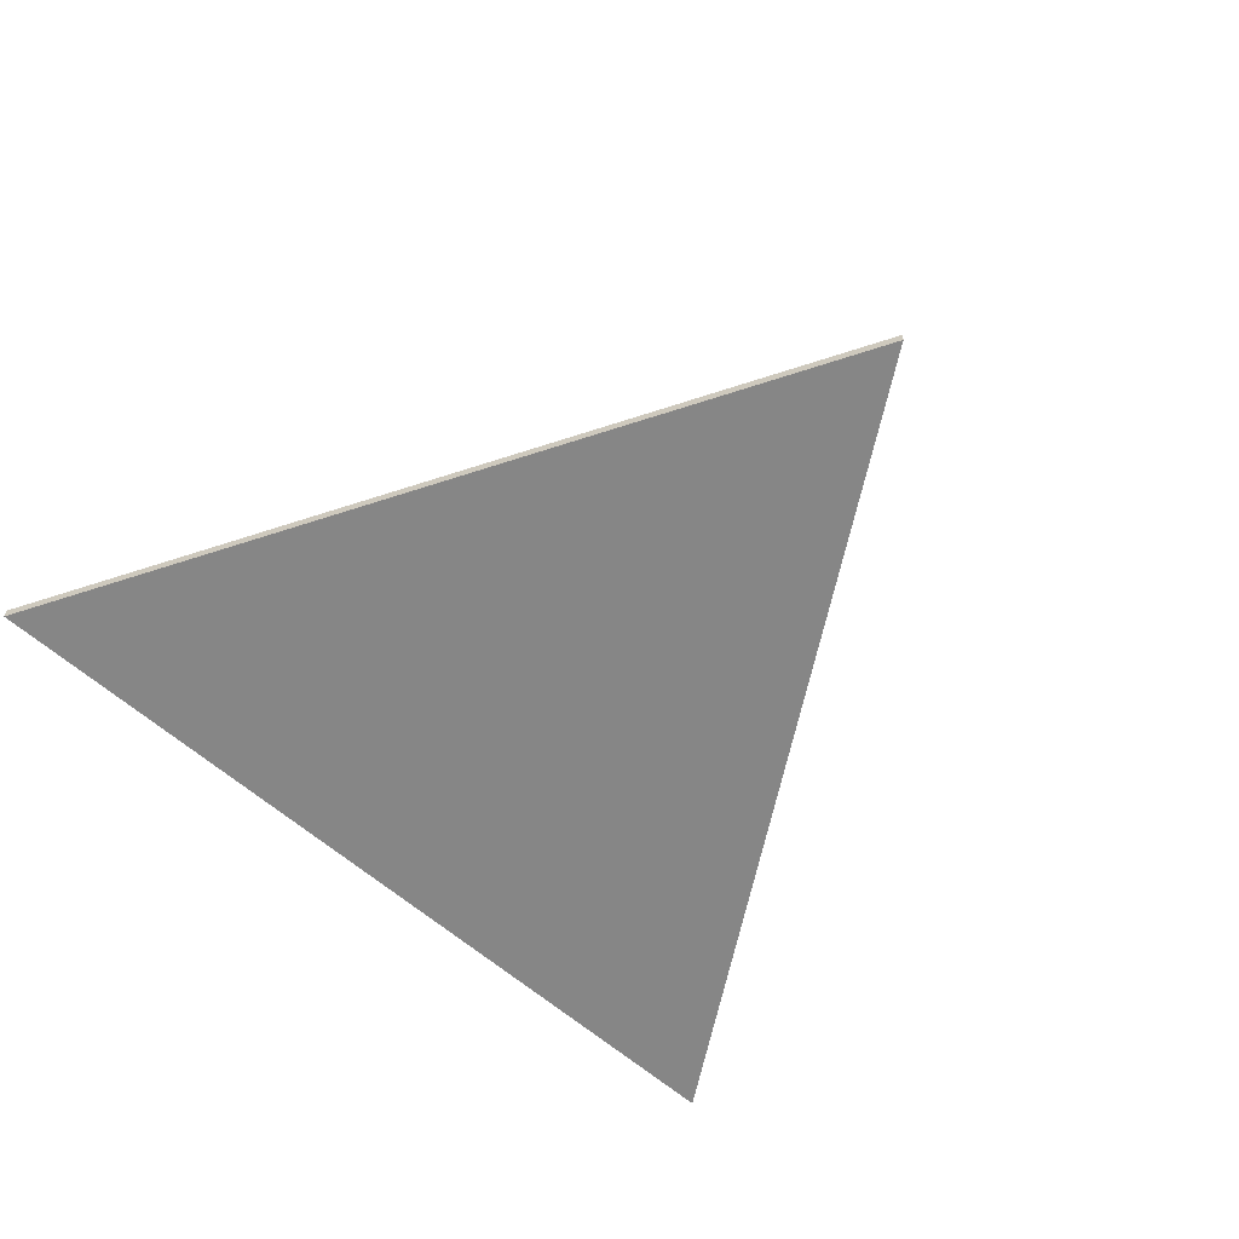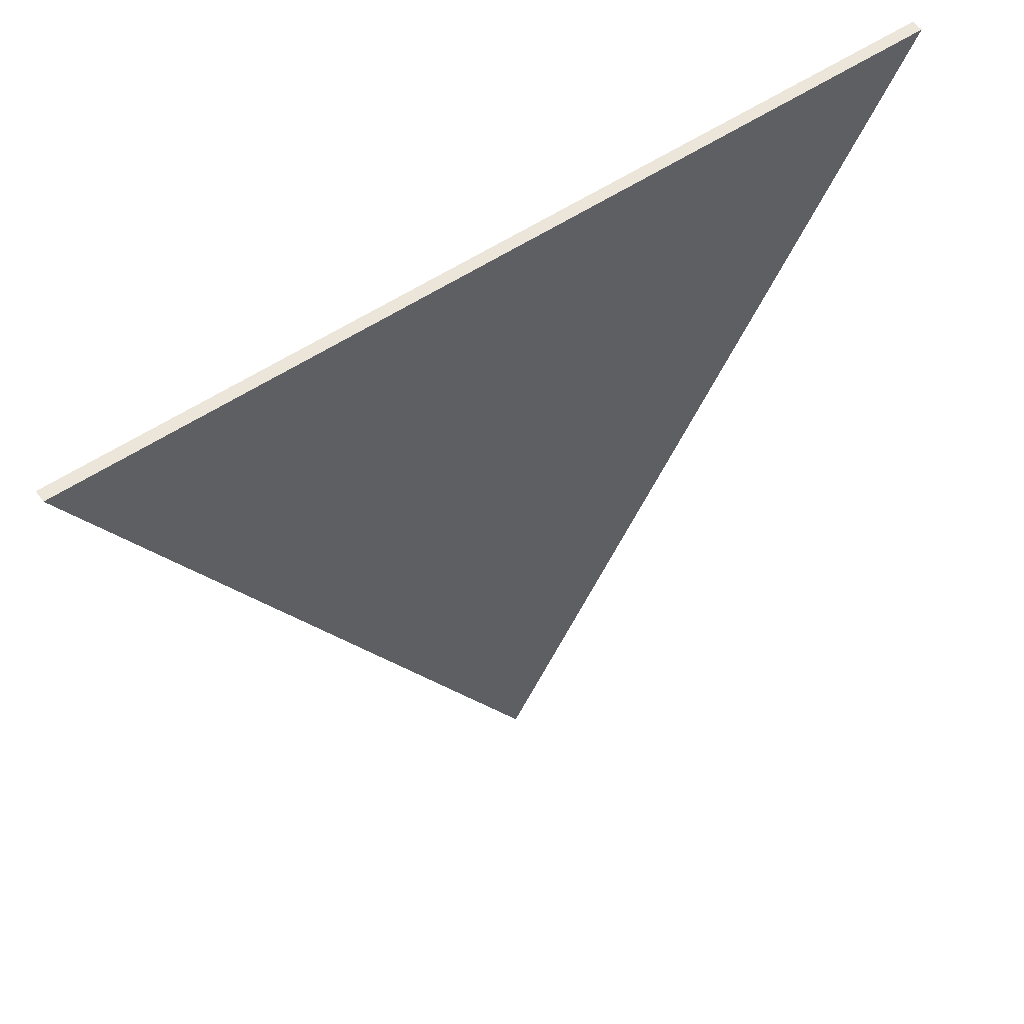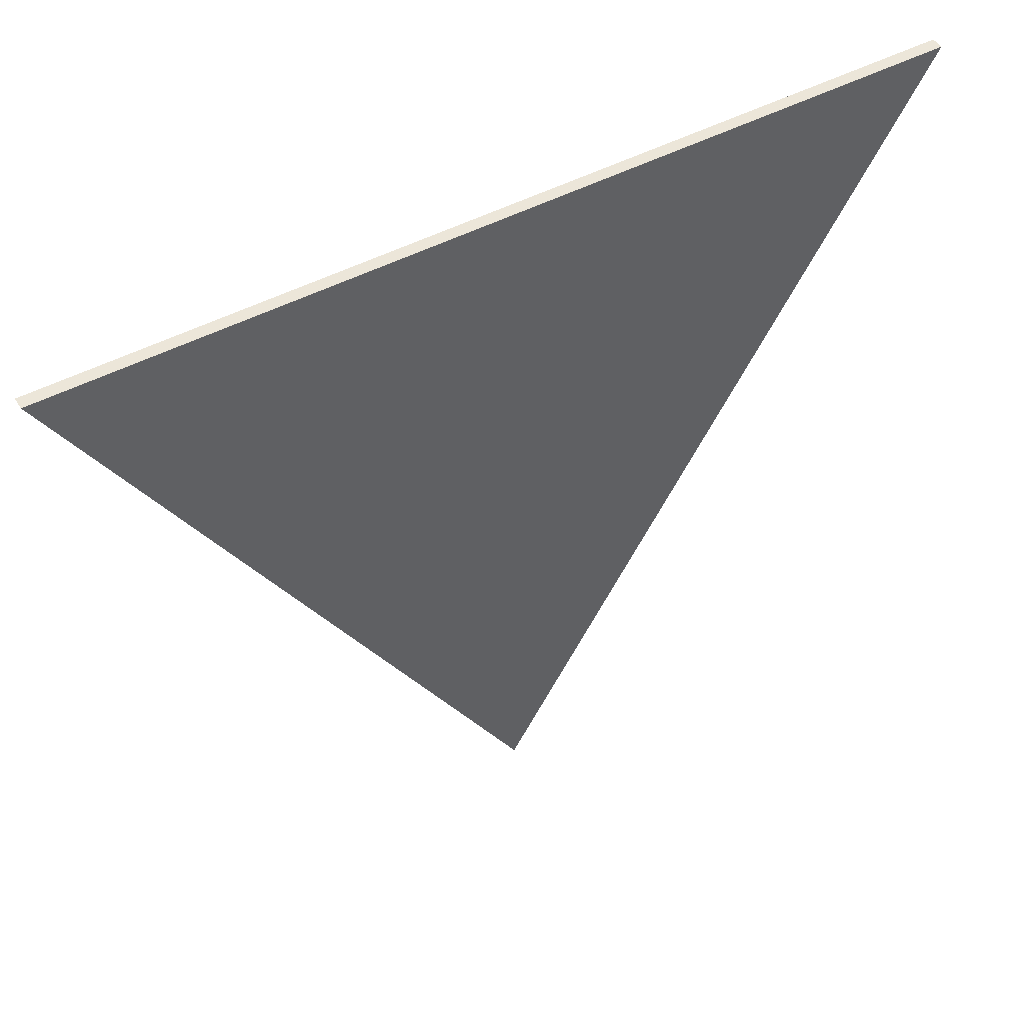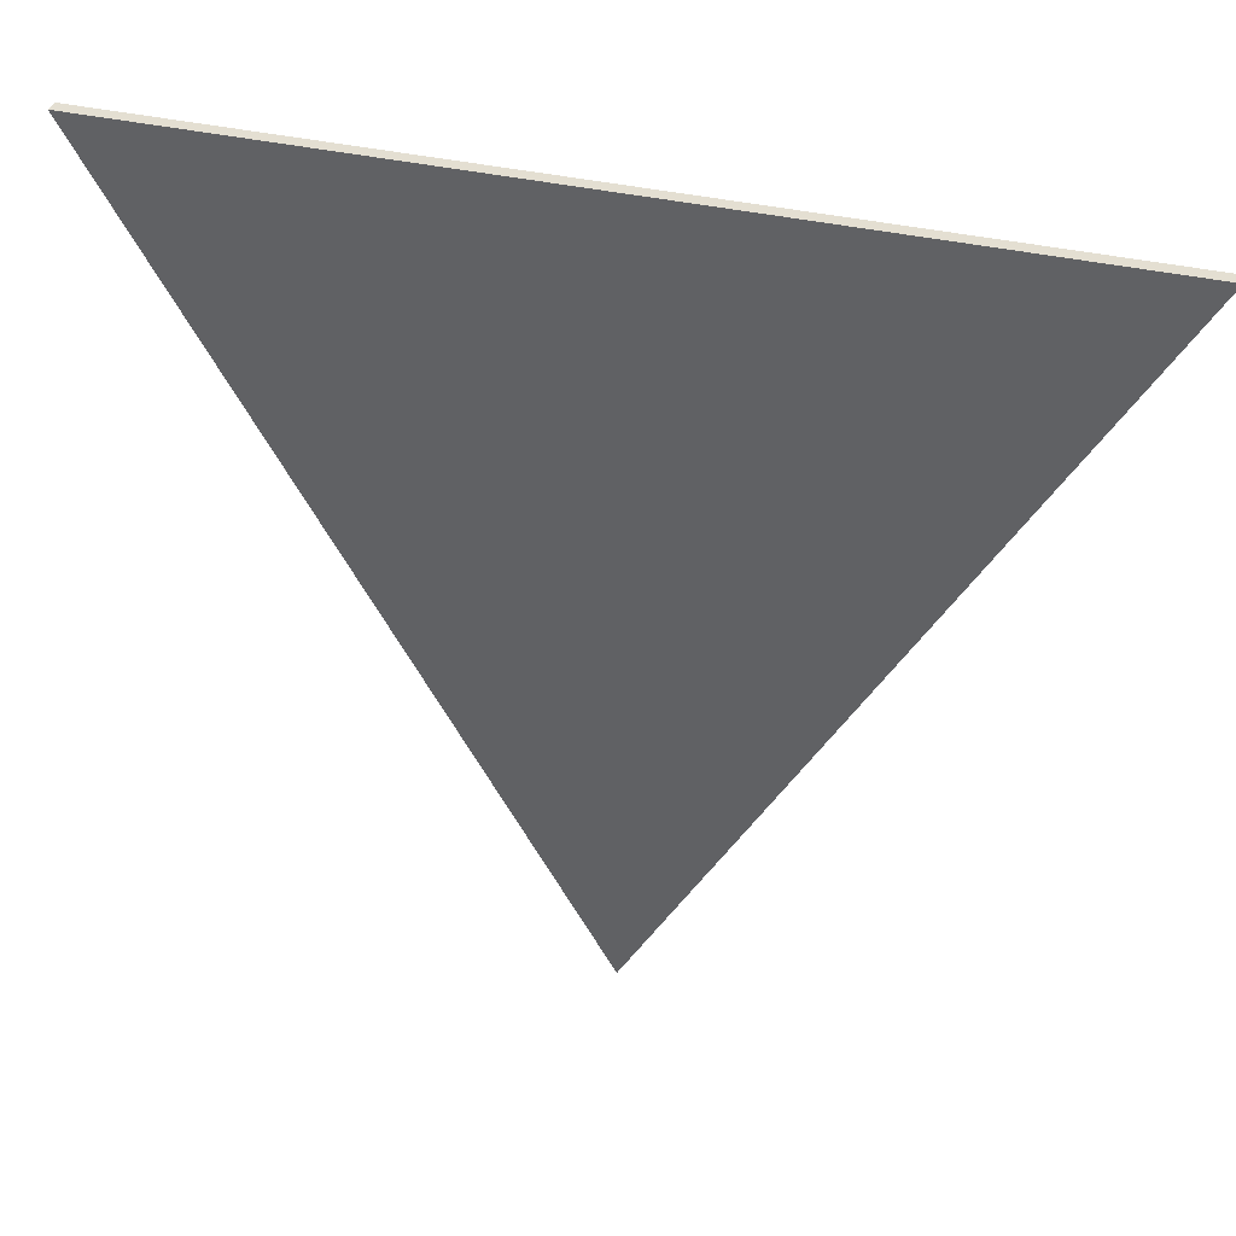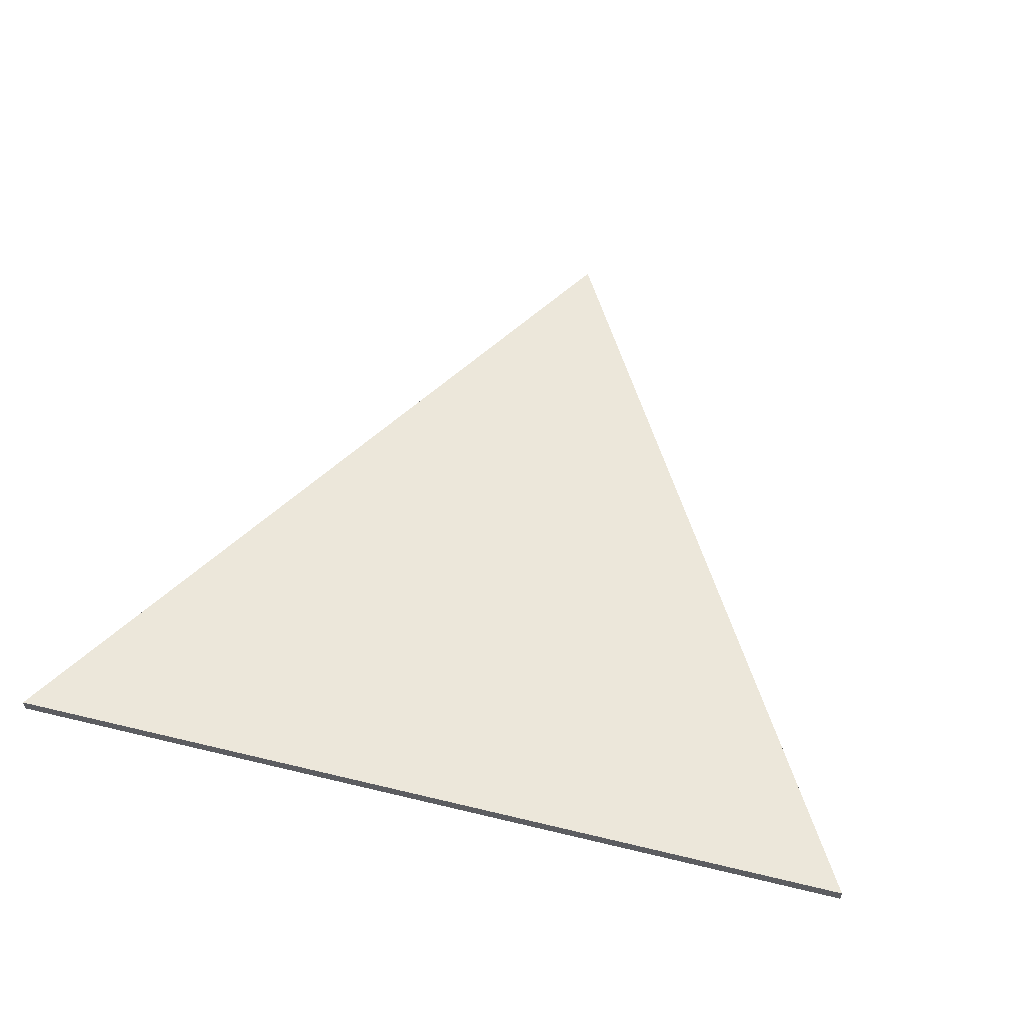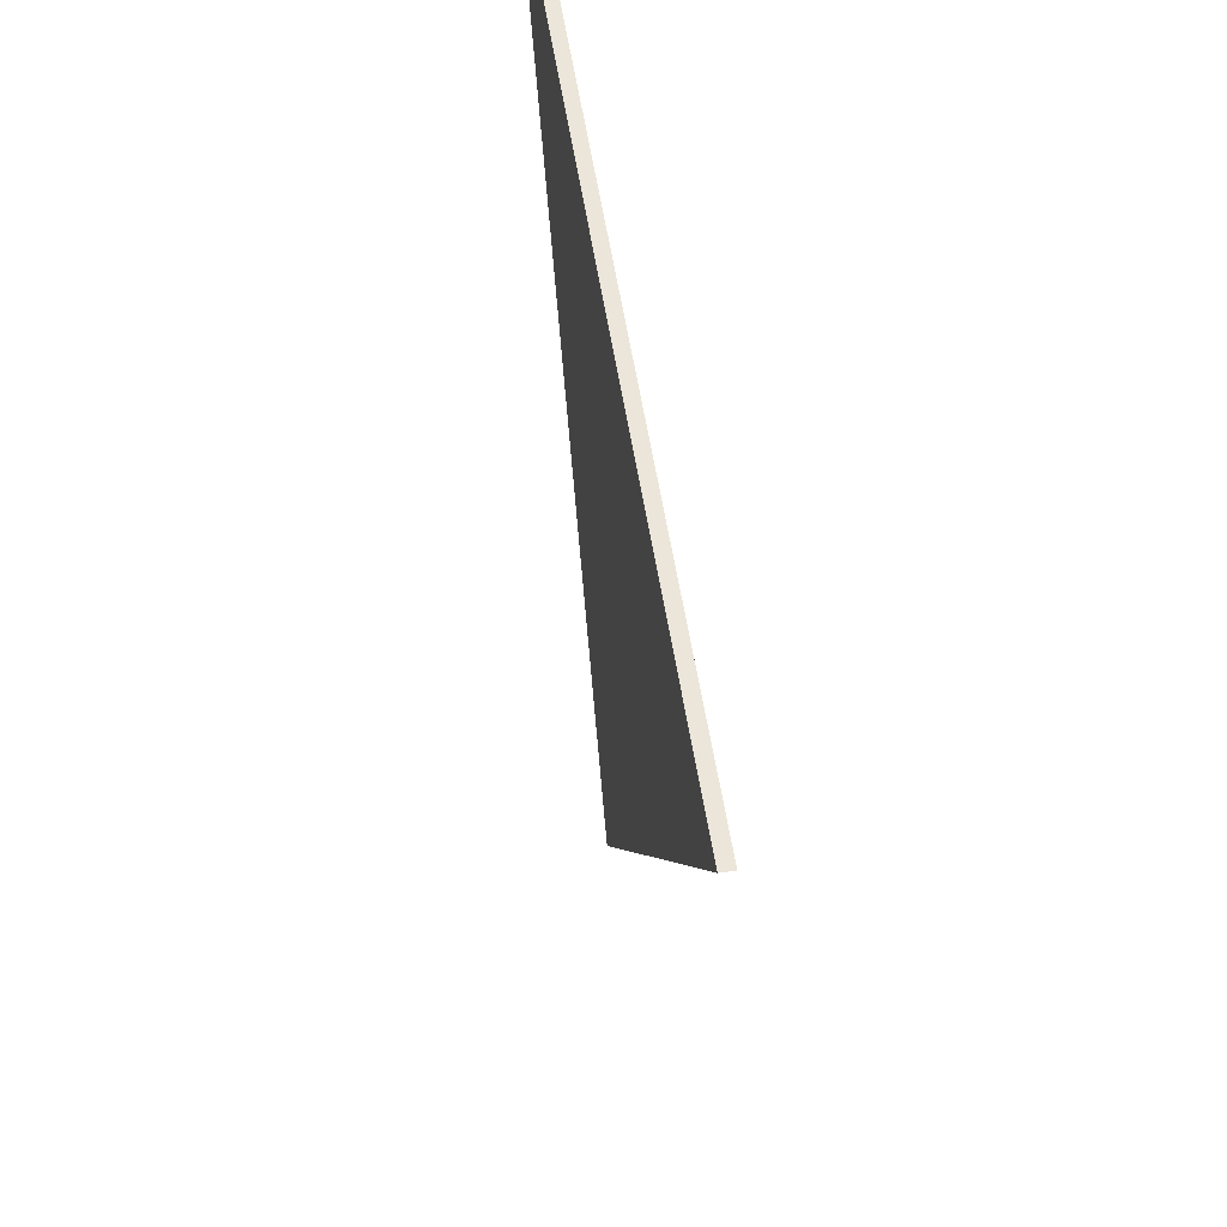
<metadata>
{"format":"obj","ext":"obj","renderer":"f3d","projection":"perspective","resolution":1024,"background":"white","views":[{"elev":-62.2,"azim":138.5,"up":"+Y"},{"elev":54.6,"azim":144.4,"up":"+Z"},{"elev":48.8,"azim":-30.4,"up":"+Z"},{"elev":37.0,"azim":-163.2,"up":"+Z"},{"elev":53.4,"azim":14.6,"up":"+Y"},{"elev":56.7,"azim":-98.9,"up":"+Z"}]}
</metadata>
<code>
g Body1
v -0.004825 0.06608 0.0113
v -0.004238 0.06608 0.0113
v -0.004532 0.06608 0.01079
v -0.004825 0.06607 0.0113
v -0.004532 0.06607 0.01079
v -0.004238 0.06607 0.0113
f 1 2 3
f 4 5 6
f 5 4 3
f 3 4 1
f 6 5 2
f 2 5 3
f 1 4 2
f 2 4 6

</code>
